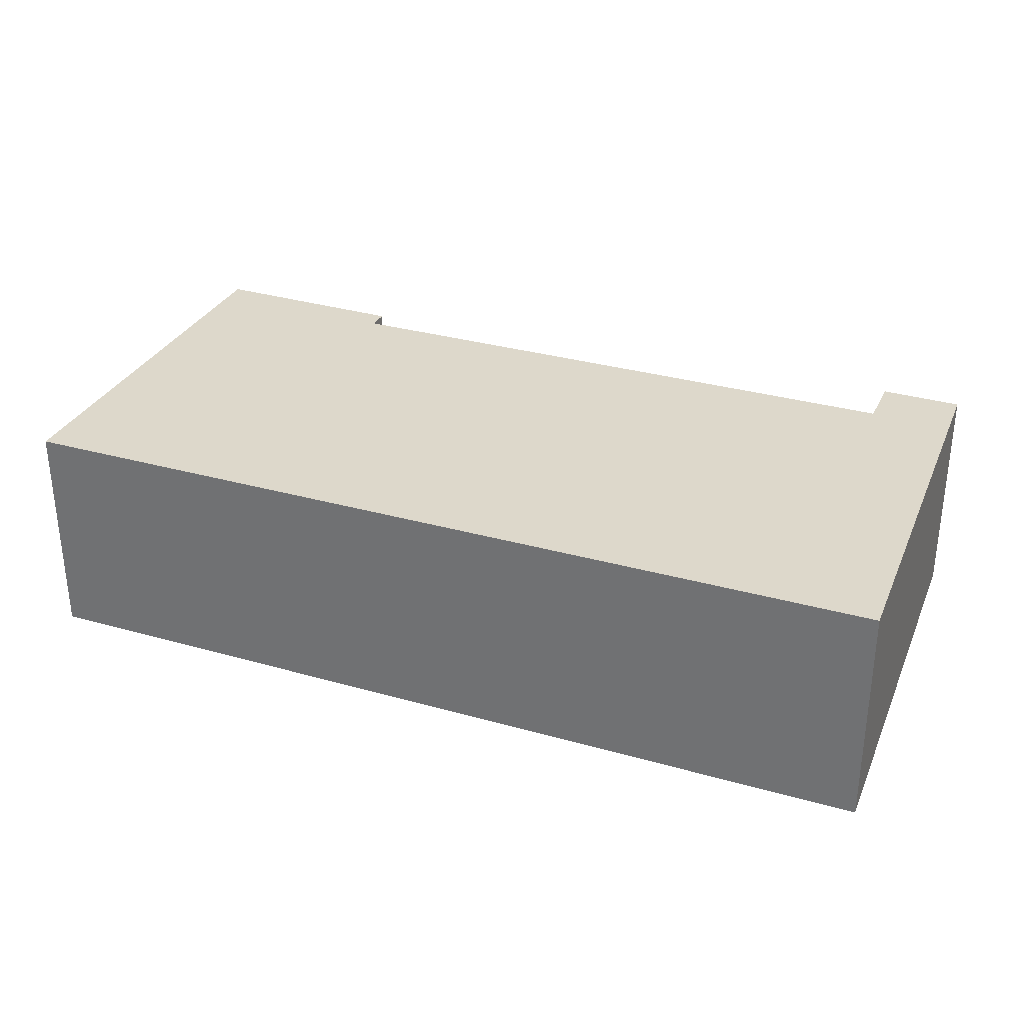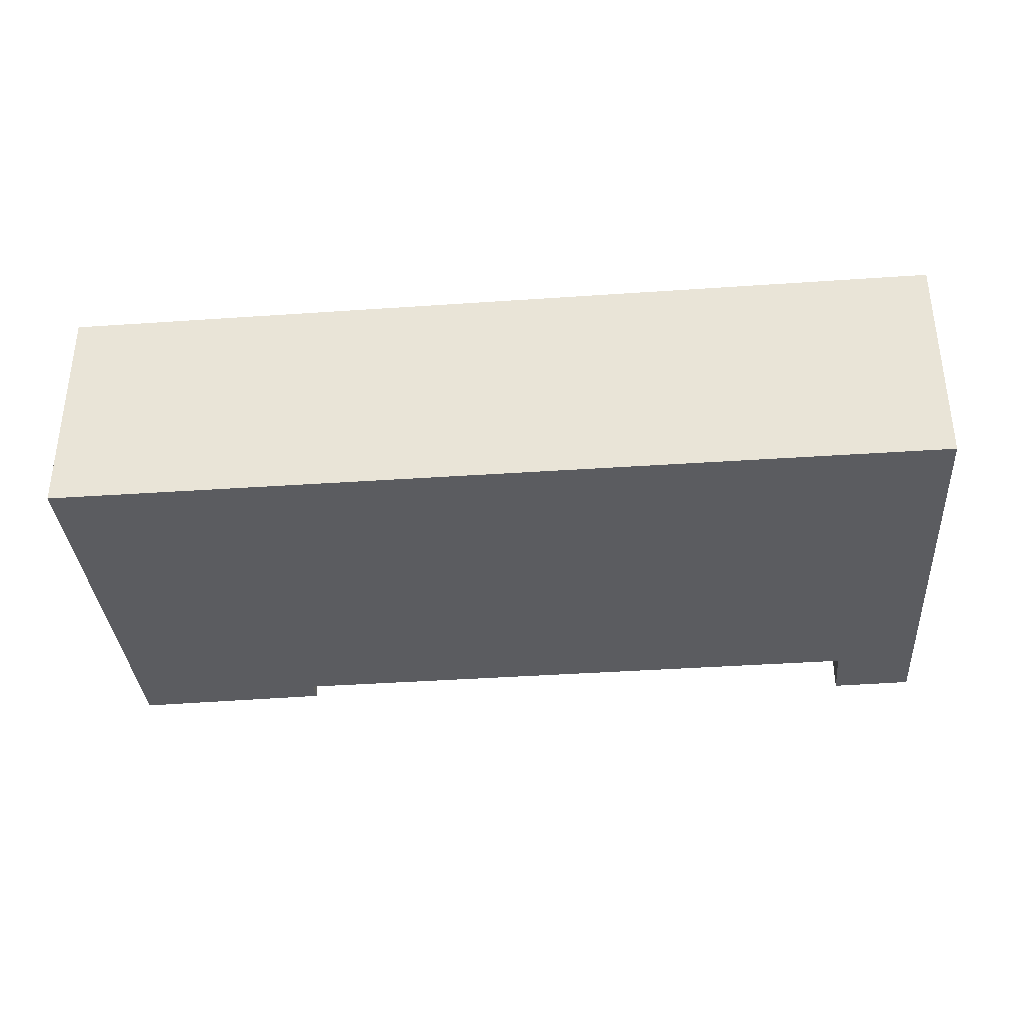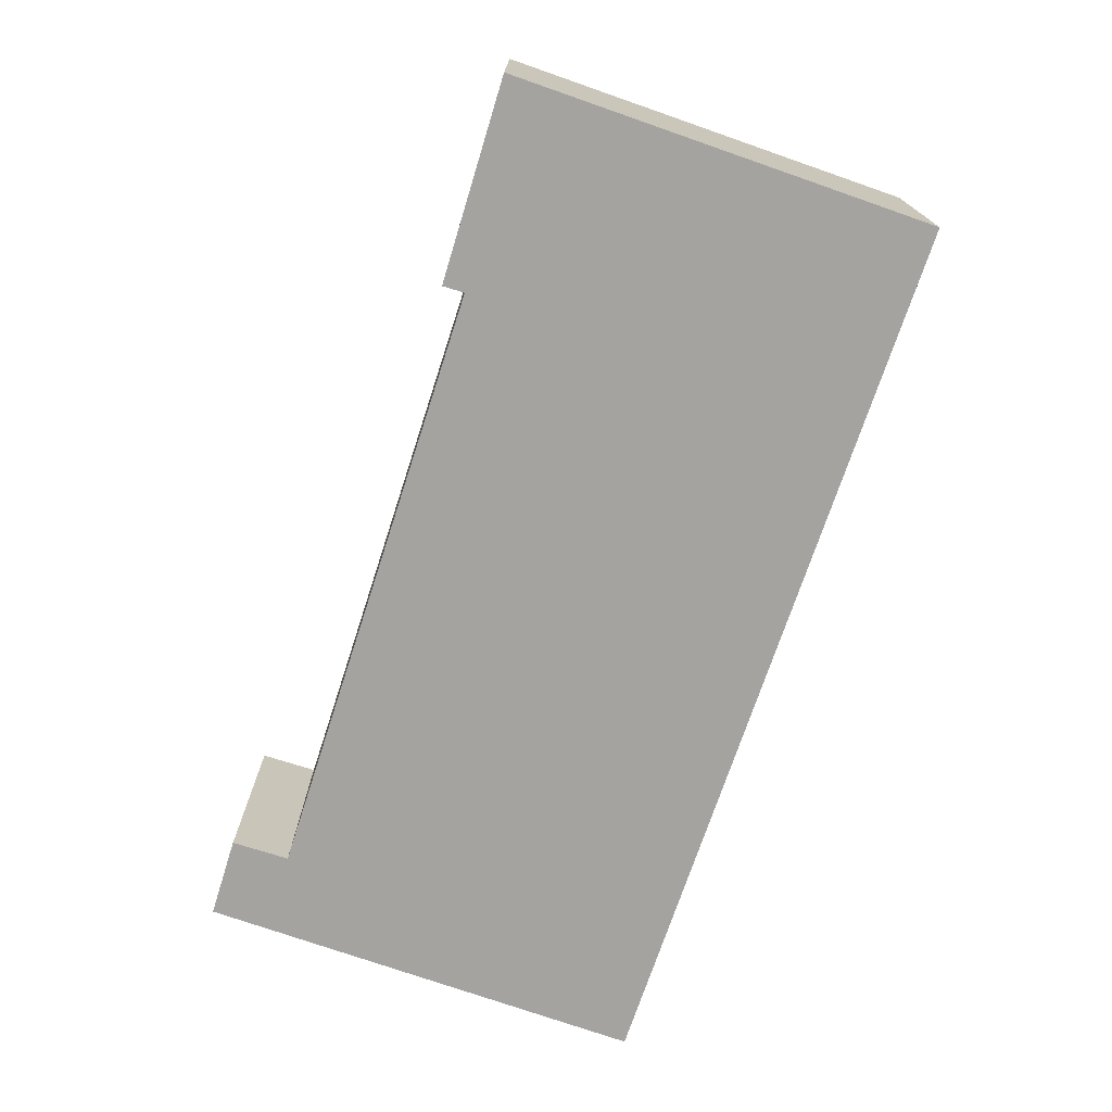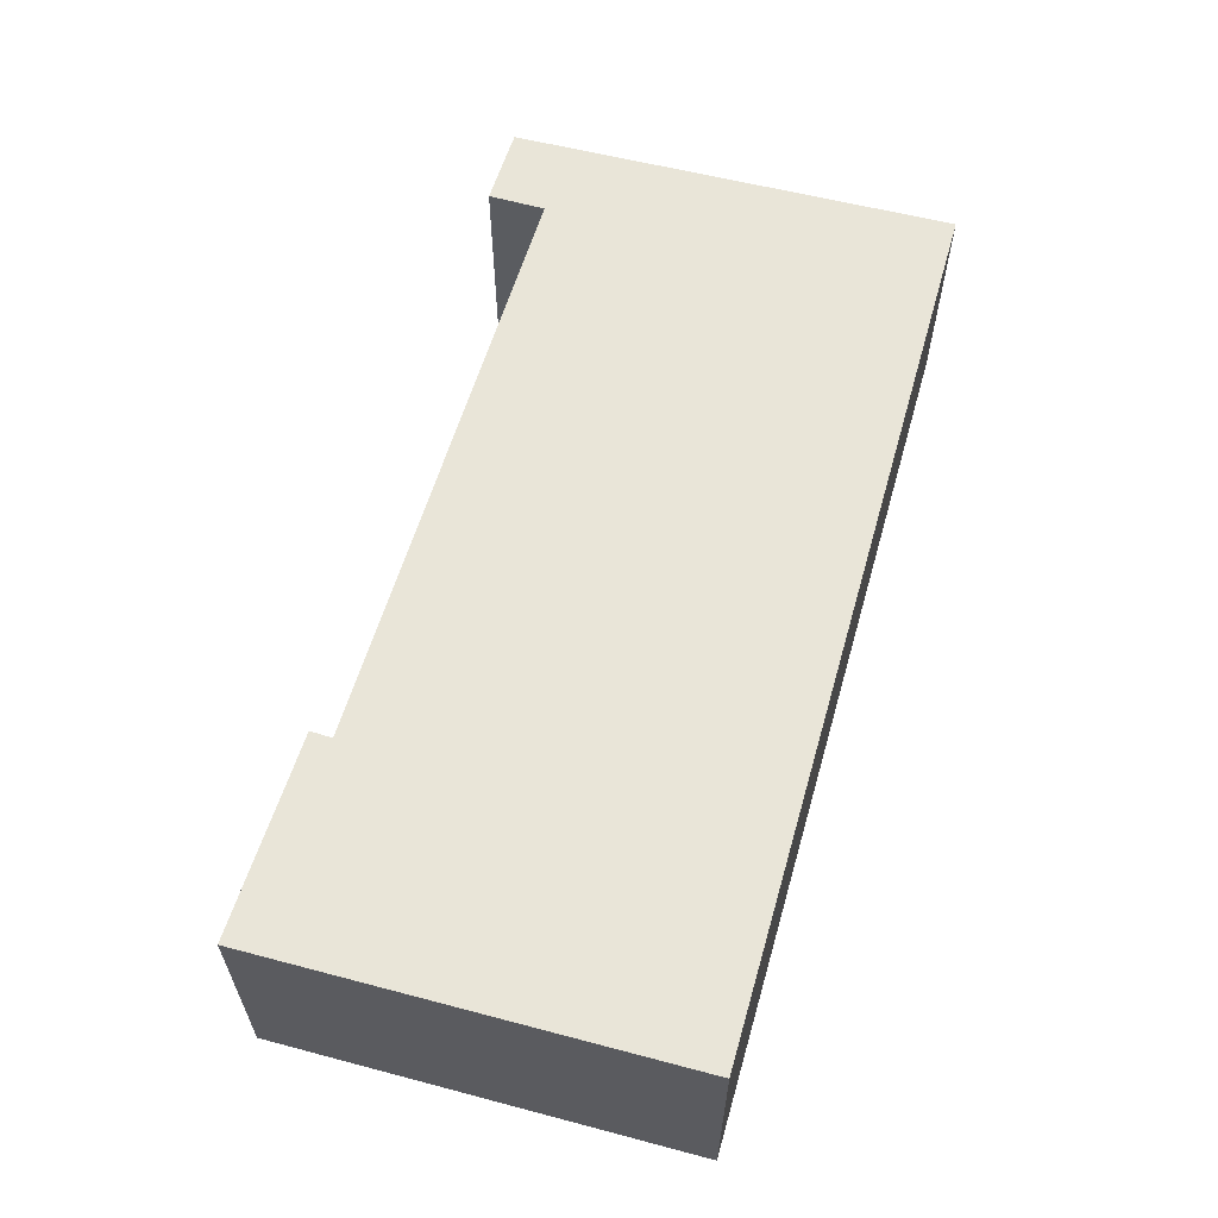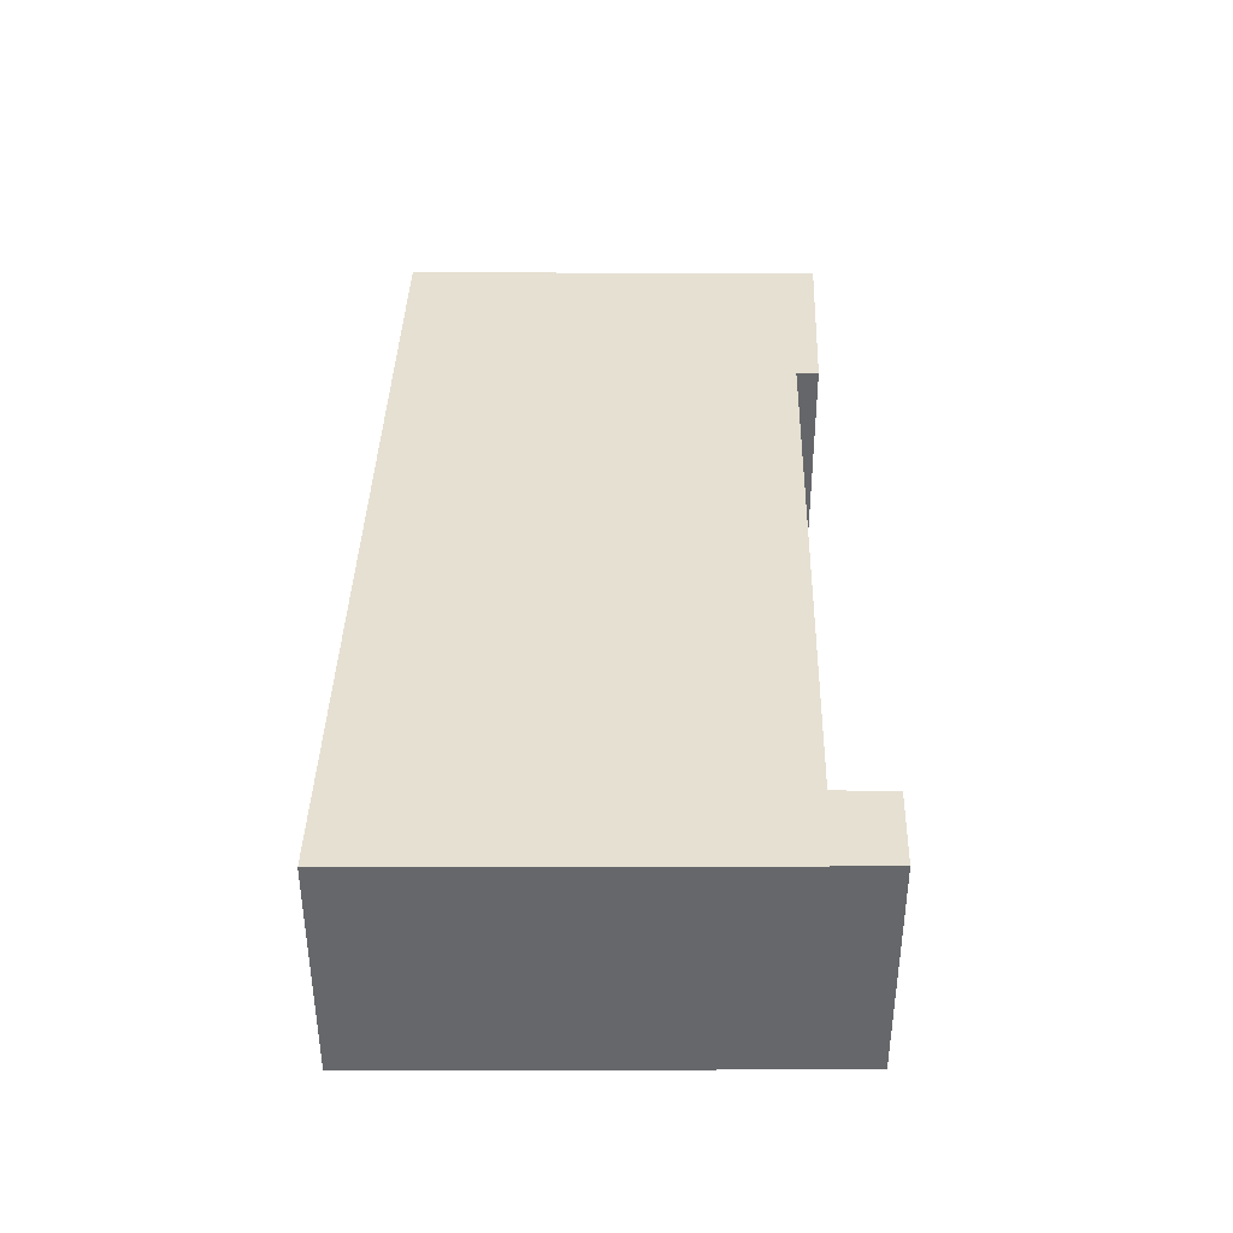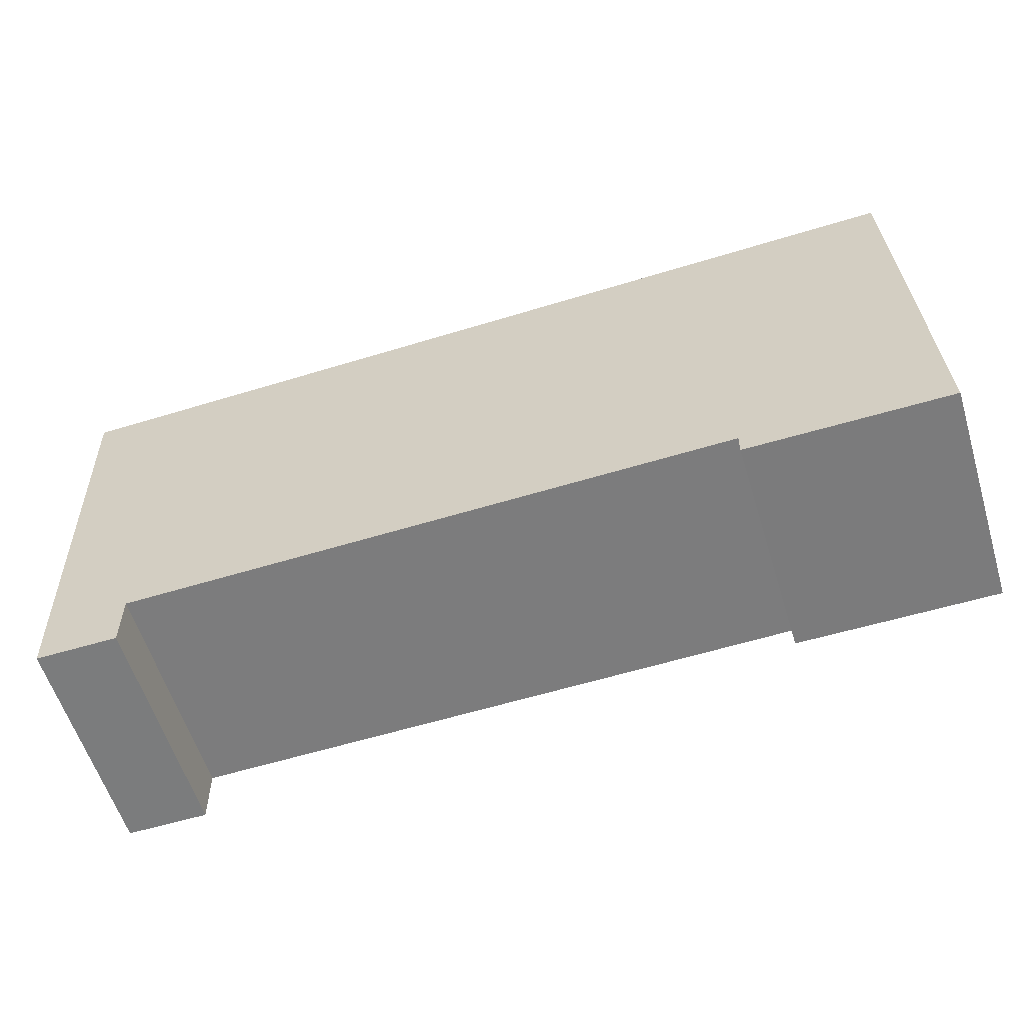
<metadata>
{"format":"obj","ext":"obj","renderer":"f3d","projection":"perspective","resolution":1024,"background":"white","views":[{"elev":31.1,"azim":23.1,"up":"+Y"},{"elev":-35.2,"azim":6.3,"up":"+Y"},{"elev":-72.8,"azim":-107.3,"up":"+Y"},{"elev":59.7,"azim":-73.0,"up":"+Y"},{"elev":37.8,"azim":92.2,"up":"+Y"},{"elev":-58.6,"azim":-162.9,"up":"+Z"}]}
</metadata>
<code>
v  0.133 2.203 4.139
v  1.975 2.203 0.009
v  0 2.203 1.349e-16
v  1.973 2.203 0.224
v  7.917 2.203 0.151
v  8.885 2.203 3.982
v  8.704 2.203 -0.414
v  7.911 2.203 -0.412
v  7.911 2.523e-17 -0.412
v  7.917 -9.246e-18 0.151
v  0 0 0
v  0.133 -2.534e-16 4.139
v  1.973 -1.372e-17 0.224
v  1.975 -5.511e-19 0.009
v  8.704 2.535e-17 -0.414
v  8.885 -2.438e-16 3.982
g defaultobject
f 1 2 3
f 2 1 4
f 4 1 5
f 5 1 6
f 5 6 7
f 7 8 5
f 9 5 8
f 5 9 10
f 11 1 3
f 1 11 12
f 10 4 5
f 4 10 13
f 14 3 2
f 3 14 11
f 15 8 7
f 8 15 9
f 13 2 4
f 2 13 14
f 16 7 6
f 7 16 15
f 12 6 1
f 6 12 16
f 13 11 14
f 12 11 16
f 13 16 11
f 10 16 13
f 9 16 10
f 15 16 9

</code>
